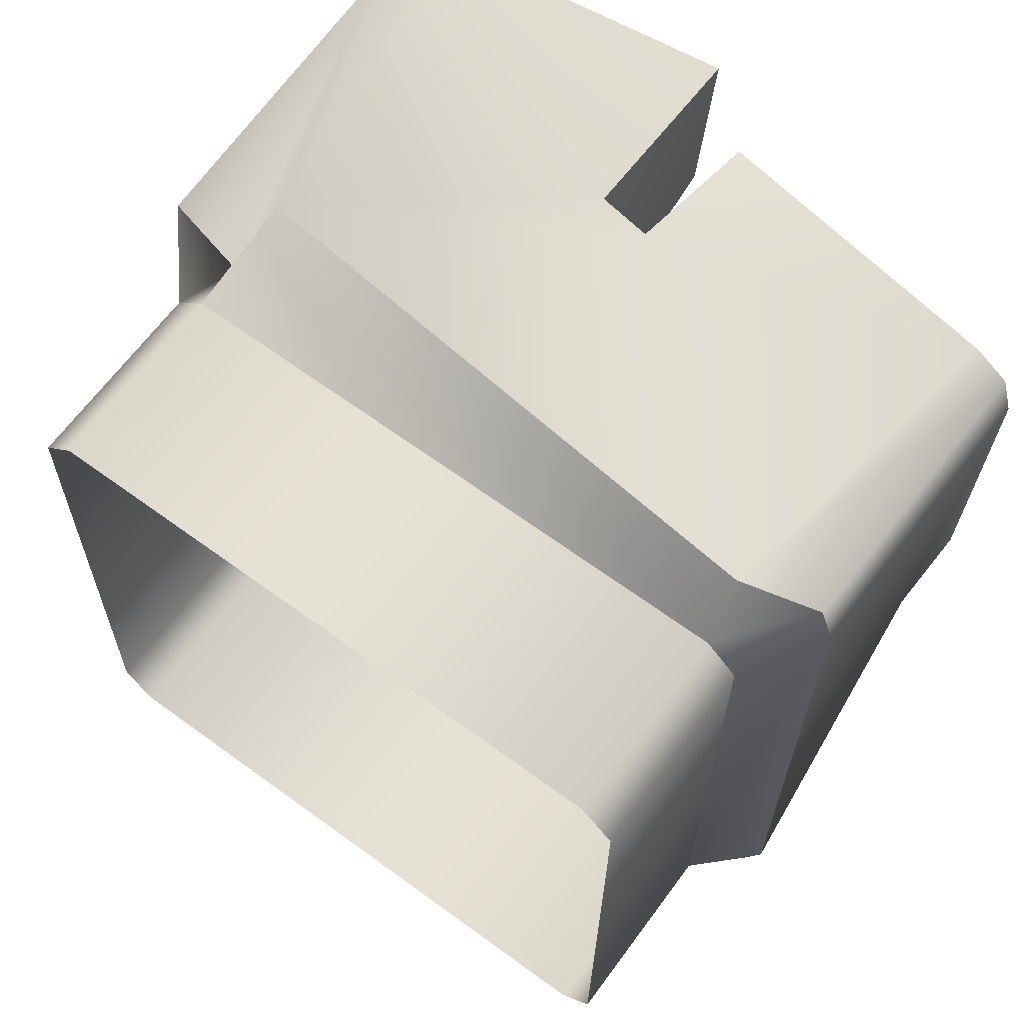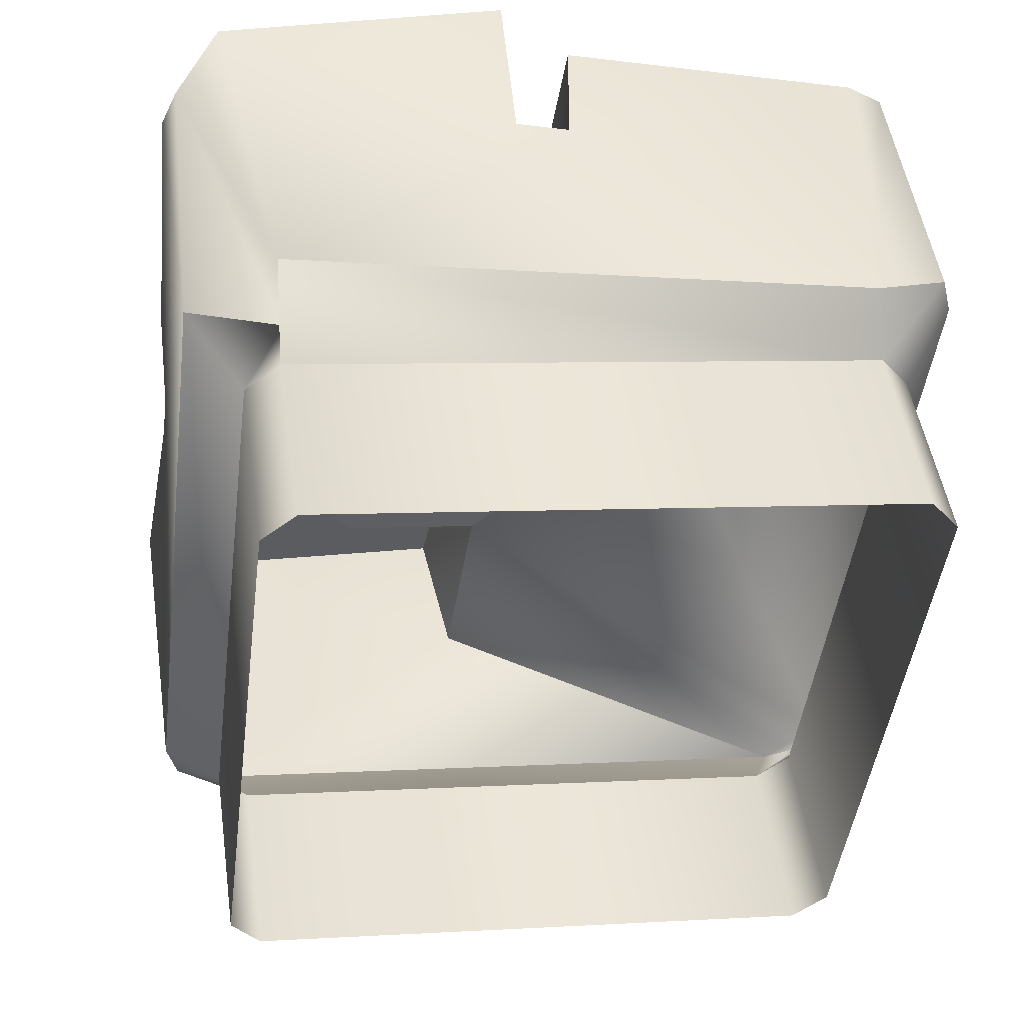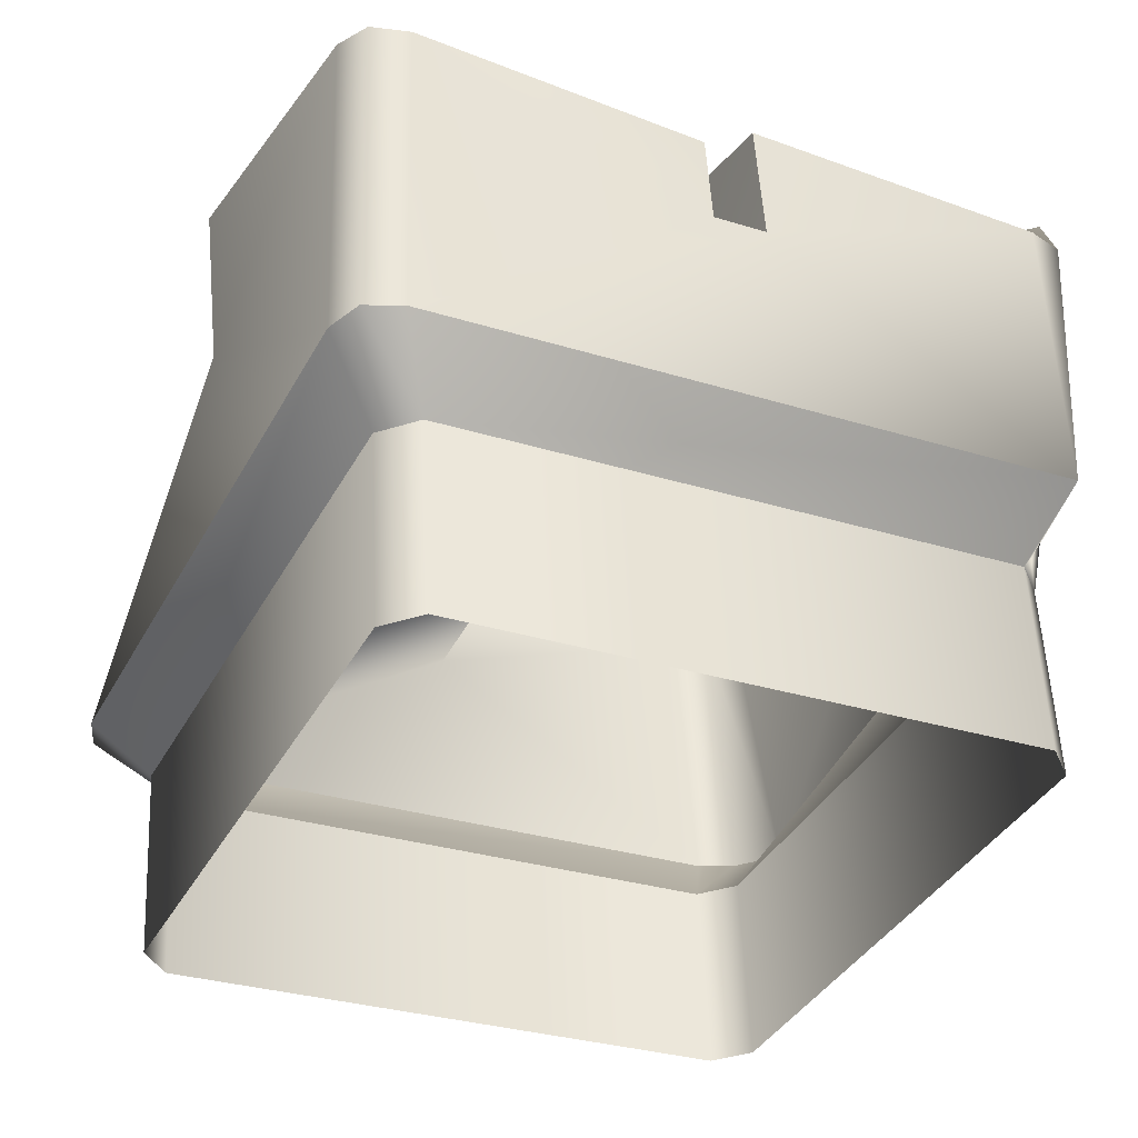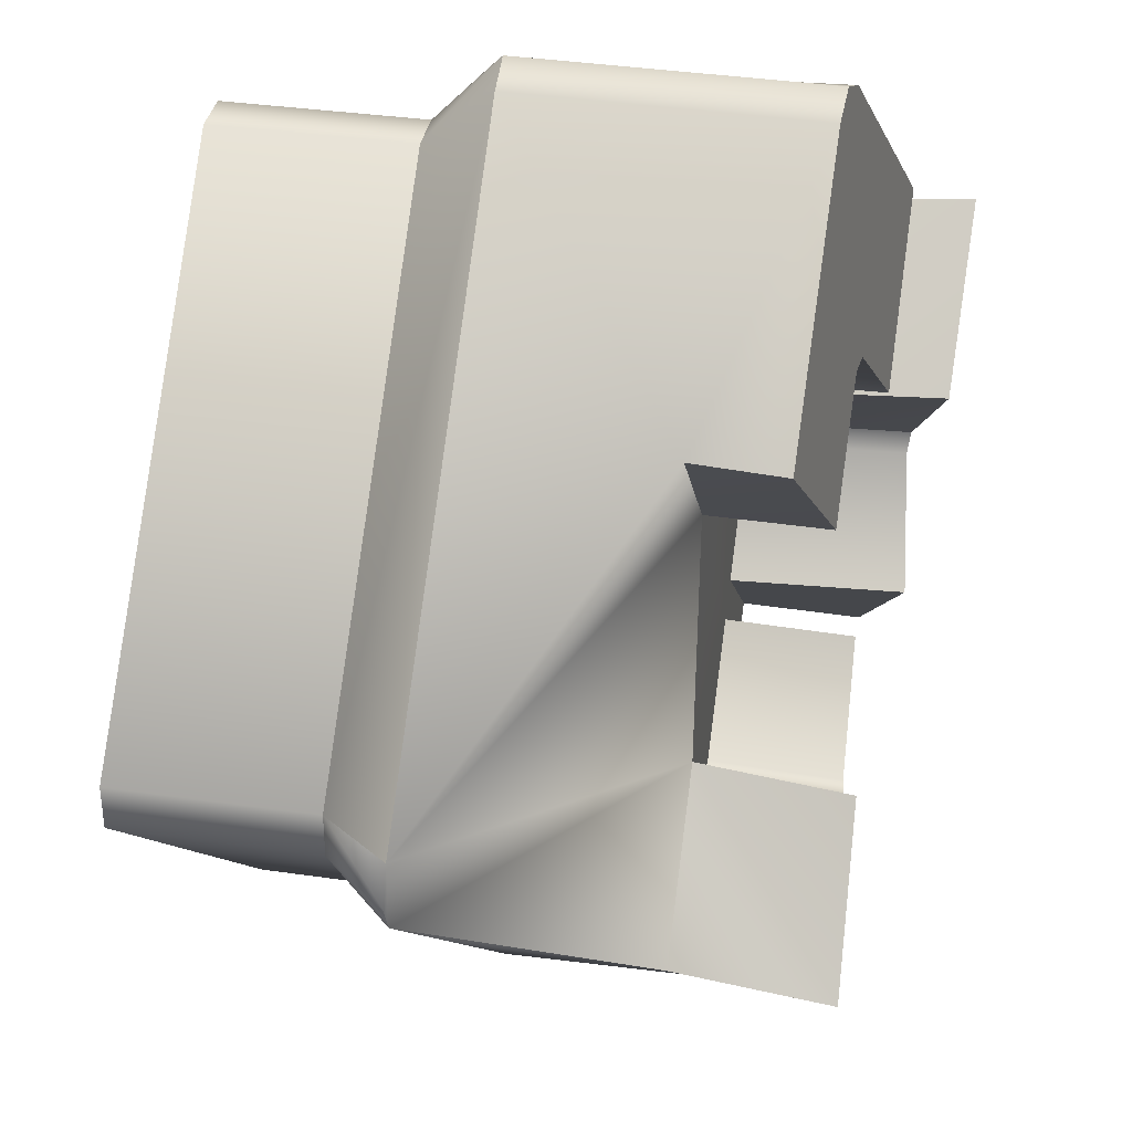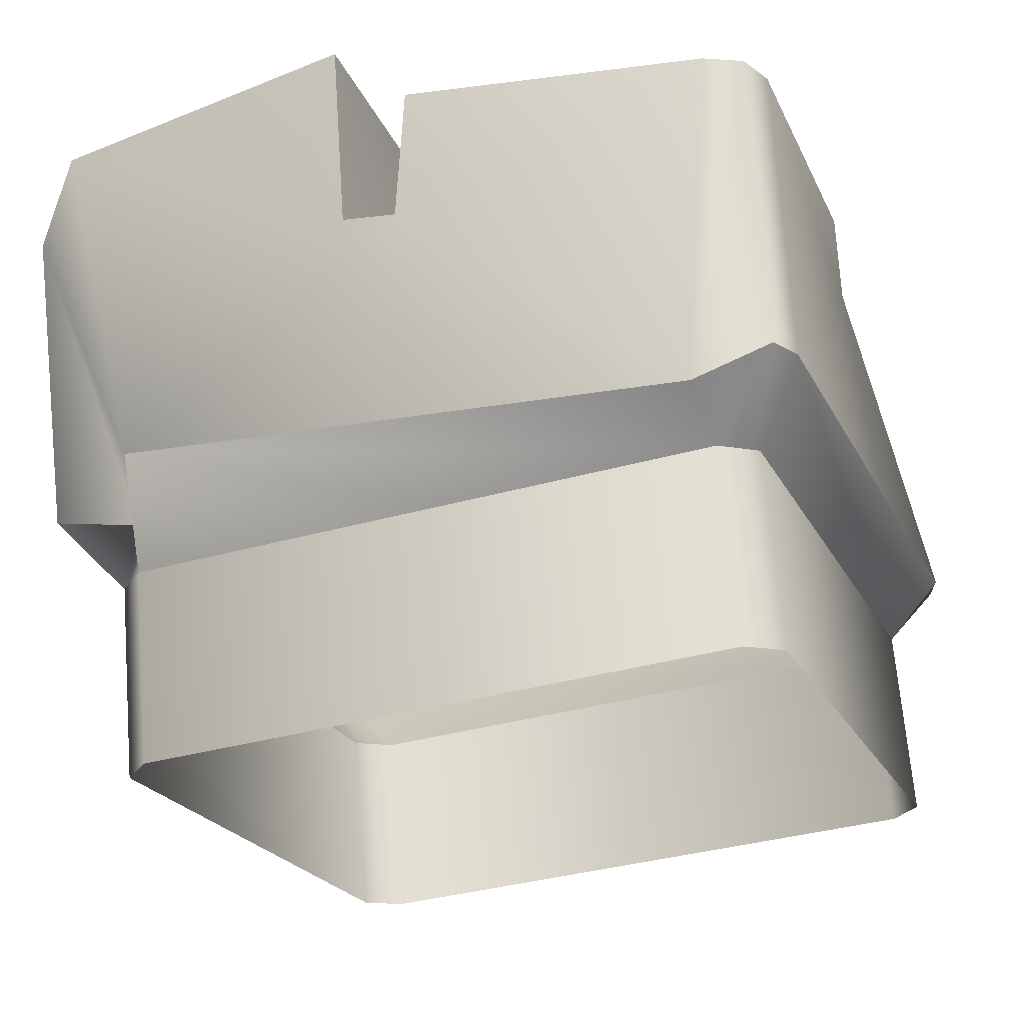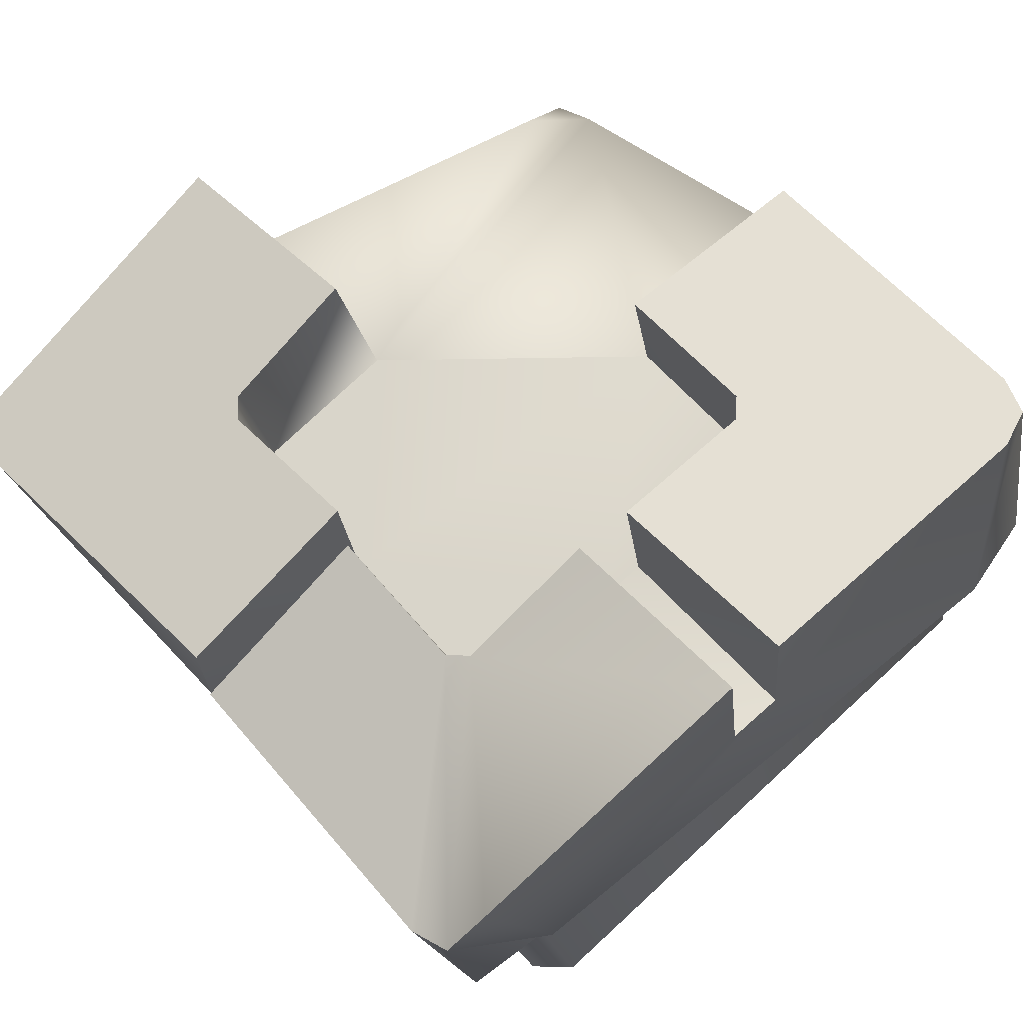
<metadata>
{"format":"obj","ext":"obj","renderer":"f3d","projection":"perspective","resolution":1024,"background":"white","views":[{"elev":73.6,"azim":-136.6,"up":"+Y"},{"elev":-38.0,"azim":167.6,"up":"+Z"},{"elev":-44.5,"azim":60.3,"up":"+Z"},{"elev":-5.0,"azim":-75.4,"up":"+Y"},{"elev":-14.3,"azim":-165.6,"up":"+Z"},{"elev":69.8,"azim":133.3,"up":"+Z"}]}
</metadata>
<code>
g Boss_Color_109
v -7.466 -5.307 -0.387
v -6.641 -6.291 -0.6071
v -7.28 -5.99 -0.4936
v 3.235 -4.273 4.745
v 0.7173 -7.848 5.025
v 0.6927 -4.26 5.379
v 6.05 -7.876 3.695
v 6.707 -7.629 3.555
v 3.556 -3.955 4.696
v 6.969 -6.963 3.554
v 7.121 -1.491 4.047
v 3.628 -1.346 4.931
v 3.002 -3.88 2.242
v 0.6927 -4.26 5.379
v 0.4114 -3.673 2.577
v 3.235 -4.273 4.745
v 3.35 -3.587 2.237
v 3.556 -3.955 4.696
v 0.4114 -3.673 2.577
v 0.7173 -7.848 5.025
v 0.2009 -7.248 2.16
v 0.6927 -4.26 5.379
v 0.2009 -7.248 2.16
v 0.7173 -7.848 5.025
v 6.05 -7.876 3.695
v 5.205 -7.238 -2.138
v -6.641 -6.291 -0.6071
v 6.707 -7.629 3.555
v 5.891 -7.042 -2.196
v 6.202 -6.399 -2.154
v 6.969 -6.963 3.554
v 0.4114 -3.673 2.577
v 3.35 -3.587 2.237
v 3.002 -3.88 2.242
v 3.595 -0.9949 2.528
v -2.88 0.2553 3.456
v 1.03 2.875 3.313
v 0.303 2.934 3.407
v -2.635 2.848 3.747
v -2.287 3.14 3.742
v 3.663 -0.2675 2.61
v 7.238 -0.4259 2.164
v 7.145 -1.406 2.054
v 3.908 2.325 2.901
v 3.62 2.668 2.978
v 3.35 -3.587 2.237
v 3.628 -1.346 4.931
v 3.556 -3.955 4.696
v 3.595 -0.9949 2.528
v 3.595 -0.9949 2.528
v 7.121 -1.491 4.047
v 3.628 -1.346 4.931
v 7.145 -1.406 2.054
v 5.891 -7.042 -2.196
v 6.202 -6.399 -2.154
v 5.145 -5.529 -3.207
v 4.509 -6.064 -3.197
v 5.205 -7.238 -2.138
v -6.061 -5.219 -1.831
v -6.641 -6.291 -0.6071
v -7.28 -5.99 -0.4936
v -6.587 -4.591 -1.69
v -7.466 -5.307 -0.387
v 1.939 6.245 7.407
v 4.155 2.438 5.922
v 1.743 2.685 6.915
v 7.25 5.711 6.096
v 7.891 5.426 4.563
v 4.417 2.088 5.797
v 8.052 4.736 4.461
v 7.472 -0.729 4.408
v 4.141 -0.5171 5.771
v 3.62 2.668 2.978
v 1.743 2.685 6.915
v 4.155 2.438 5.922
v 1.03 2.875 3.313
v 1.03 2.875 3.313
v 1.939 6.245 7.407
v 1.743 2.685 6.915
v 1.674 6.421 4.127
v 4.155 2.438 5.922
v 3.908 2.325 2.901
v 3.62 2.668 2.978
v 4.417 2.088 5.797
v 4.141 -0.5171 5.771
v 3.663 -0.2675 2.61
v 3.663 -0.2675 2.61
v 7.472 -0.729 4.408
v 7.238 -0.4259 2.164
v 4.141 -0.5171 5.771
v 7.238 -0.4259 2.164
v 7.472 -0.729 4.408
v 8.052 4.736 4.461
v 7.322 5.457 -0.8221
v 7.891 5.426 4.563
v 6.202 -6.399 -2.154
v 5.62 5.722 -1.029
v 7.145 -1.406 2.054
v 6.969 -6.963 3.554
v 7.121 -1.491 4.047
v 5.832 6.011 0.2292
v 7.25 5.711 6.096
v 1.674 6.421 4.127
v 1.939 6.245 7.407
v 0.6871 6.502 4.107
v -4.681 7.399 0.3779
v -4.861 6.663 6.373
v 0.6158 6.211 6.482
v -5.548 6.469 6.329
v -6.035 7.191 0.987
v -6.347 6.549 0.9447
v -5.852 5.828 6.241
v 7.322 5.457 -0.8221
v 5.145 -5.529 -3.207
v 6.202 -6.399 -2.154
v 6.144 5.05 -2.019
v 5.62 5.722 -1.029
v 5.618 5.678 -1.878
v 5.832 6.011 0.2292
v -4.952 6.522 -0.512
v -4.681 7.399 0.3779
v -6.035 7.191 0.987
v -5.588 5.987 -0.5022
v -6.347 6.549 0.9447
v 5.145 -5.529 -3.207
v 5.727 5.482 -5.515
v 4.728 -5.096 -6.704
v 6.144 5.05 -2.019
v 5.618 5.678 -1.878
v 5.201 6.11 -5.375
v -5.37 6.954 -4.009
v -4.952 6.522 -0.512
v -5.588 5.987 -0.5022
v -6.006 6.419 -3.999
v -2.153 2.852 5.987
v 0.6158 6.211 6.482
v 0.4574 2.636 6.039
v -4.861 6.663 6.373
v -5.548 6.469 6.329
v -2.499 2.56 5.941
v -5.852 5.828 6.241
v -6.287 0.391 5.561
v -2.707 -0.03168 5.617
v 0.6871 6.502 4.107
v 1.03 2.875 3.313
v 0.303 2.934 3.407
v 1.674 6.421 4.127
v -2.287 3.14 3.742
v 0.4574 2.636 6.039
v 0.303 2.934 3.407
v -2.153 2.852 5.987
v -2.635 2.848 3.747
v -2.499 2.56 5.941
v 0.303 2.934 3.407
v 0.6158 6.211 6.482
v 0.6871 6.502 4.107
v 0.4574 2.636 6.039
v -7.466 -5.307 -0.387
v -6.347 6.549 0.9447
v -6.431 0.6661 3.93
v -5.852 5.828 6.241
v -6.287 0.391 5.561
v -2.635 2.848 3.747
v -2.707 -0.03168 5.617
v -2.499 2.56 5.941
v -2.88 0.2553 3.456
v -2.88 0.2553 3.456
v -6.287 0.391 5.561
v -2.707 -0.03168 5.617
v -6.431 0.6661 3.93
v -6.347 6.549 0.9447
v -6.587 -4.591 -1.69
v -5.588 5.987 -0.5022
v -7.466 -5.307 -0.387
v -5.588 5.987 -0.5022
v -7.005 -4.159 -5.187
v -6.006 6.419 -3.999
v -6.587 -4.591 -1.69
v -6.061 -5.219 -1.831
v -6.478 -4.787 -5.327
v 4.092 -5.632 -6.694
v 4.509 -6.064 -3.197
v 5.145 -5.529 -3.207
v 4.728 -5.096 -6.704
v -7.466 -5.307 -0.387
v -6.431 0.6661 3.93
v -2.88 0.2553 3.456
v 0.4114 -3.673 2.577
v -6.641 -6.291 -0.6071
v 0.2009 -7.248 2.16
g Boss_Color_109_0
f 3 2 1
f 6 5 4
f 7 4 5
f 8 4 7
f 9 4 8
f 9 8 10
f 10 11 9
f 12 9 11
f 15 14 13
f 16 13 14
f 13 16 17
f 18 17 16
f 21 20 19
f 22 19 20
f 25 24 23
f 26 25 23
f 23 27 26
f 25 26 28
f 29 28 26
f 29 30 28
f 31 28 30
f 34 33 32
f 35 32 33
f 32 35 36
f 35 37 36
f 36 37 38
f 36 38 39
f 40 39 38
f 41 37 35
f 41 35 42
f 43 42 35
f 41 44 37
f 45 37 44
f 48 47 46
f 49 46 47
f 52 51 50
f 53 50 51
f 56 55 54
f 56 54 57
f 58 57 54
f 57 58 59
f 60 59 58
f 59 60 61
f 61 62 59
f 63 62 61
f 66 65 64
f 67 64 65
f 65 68 67
f 69 68 65
f 68 69 70
f 70 69 71
f 72 71 69
f 75 74 73
f 76 73 74
f 79 78 77
f 80 77 78
f 83 82 81
f 84 81 82
f 84 82 85
f 86 85 82
f 89 88 87
f 90 87 88
f 93 92 91
f 94 93 91
f 93 94 95
f 94 91 96
f 97 95 94
f 98 96 91
f 99 96 98
f 100 99 98
f 97 101 95
f 102 95 101
f 102 101 103
f 104 102 103
f 103 101 105
f 106 105 101
f 106 107 105
f 107 108 105
f 107 106 109
f 110 109 106
f 110 111 109
f 112 109 111
f 115 114 113
f 116 113 114
f 113 116 117
f 117 116 118
f 118 119 117
f 118 120 119
f 121 119 120
f 121 120 122
f 123 122 120
f 123 124 122
f 127 126 125
f 128 125 126
f 128 126 129
f 130 129 126
f 130 131 129
f 132 129 131
f 132 131 133
f 134 133 131
f 137 136 135
f 138 135 136
f 139 135 138
f 140 135 139
f 140 139 141
f 141 142 140
f 143 140 142
f 146 145 144
f 147 144 145
f 150 149 148
f 151 148 149
f 148 151 152
f 153 152 151
f 156 155 154
f 157 154 155
f 160 159 158
f 161 159 160
f 162 161 160
f 165 164 163
f 166 163 164
f 169 168 167
f 170 167 168
f 173 172 171
f 174 171 172
f 177 176 175
f 178 175 176
f 178 176 179
f 180 179 176
f 180 181 179
f 182 179 181
f 182 181 183
f 184 183 181
f 187 186 185
f 188 187 185
f 189 188 185
f 190 188 189

</code>
